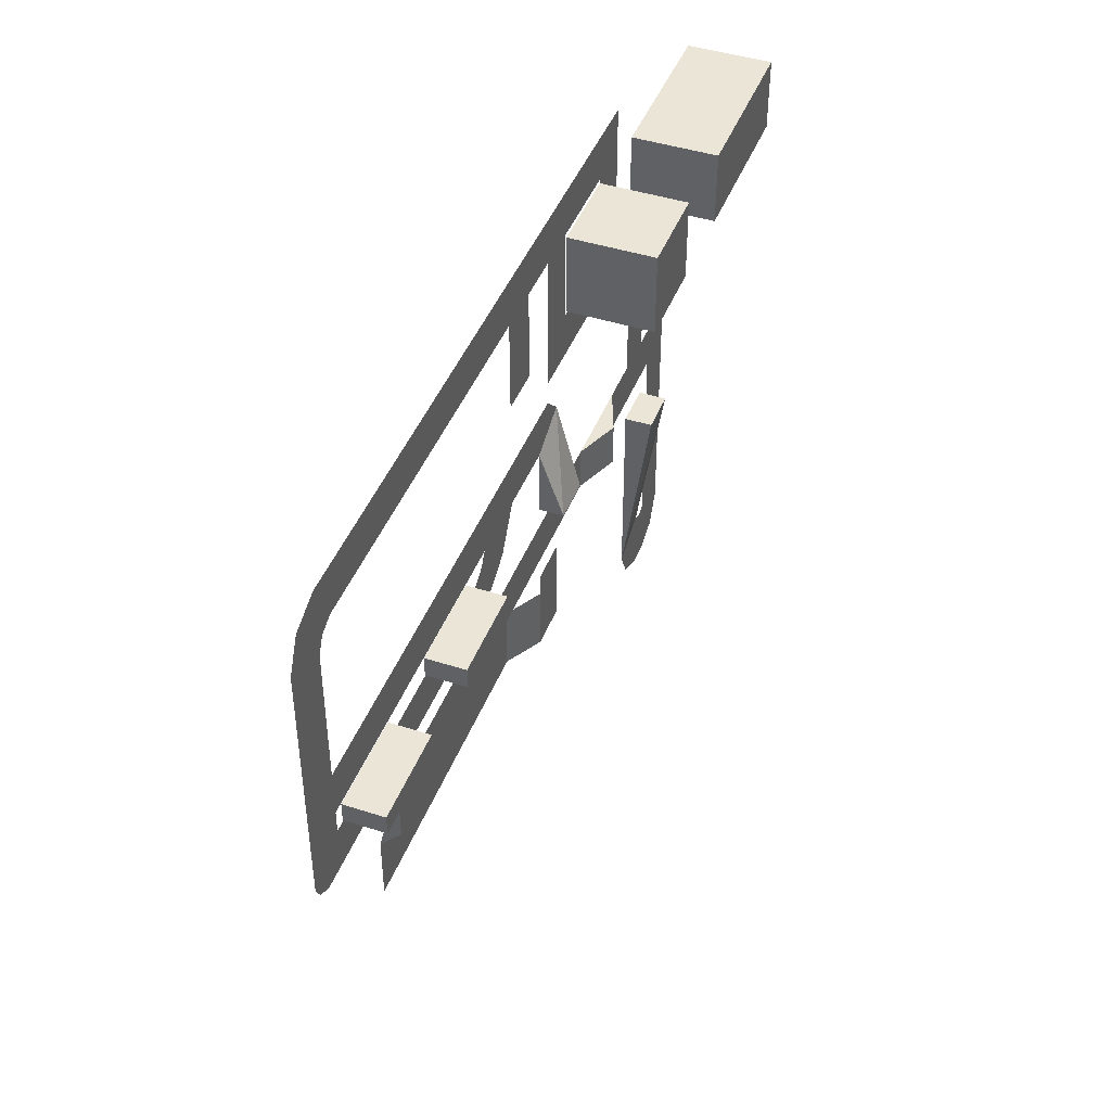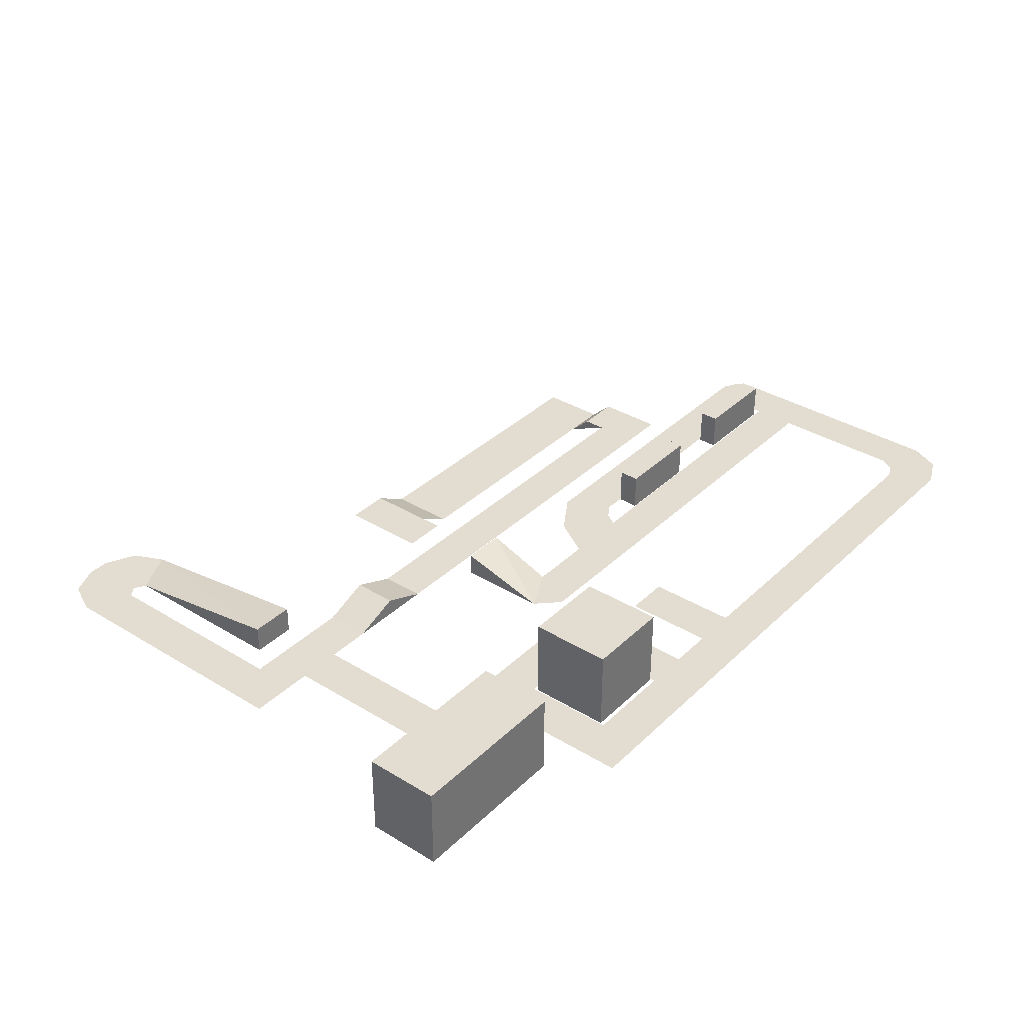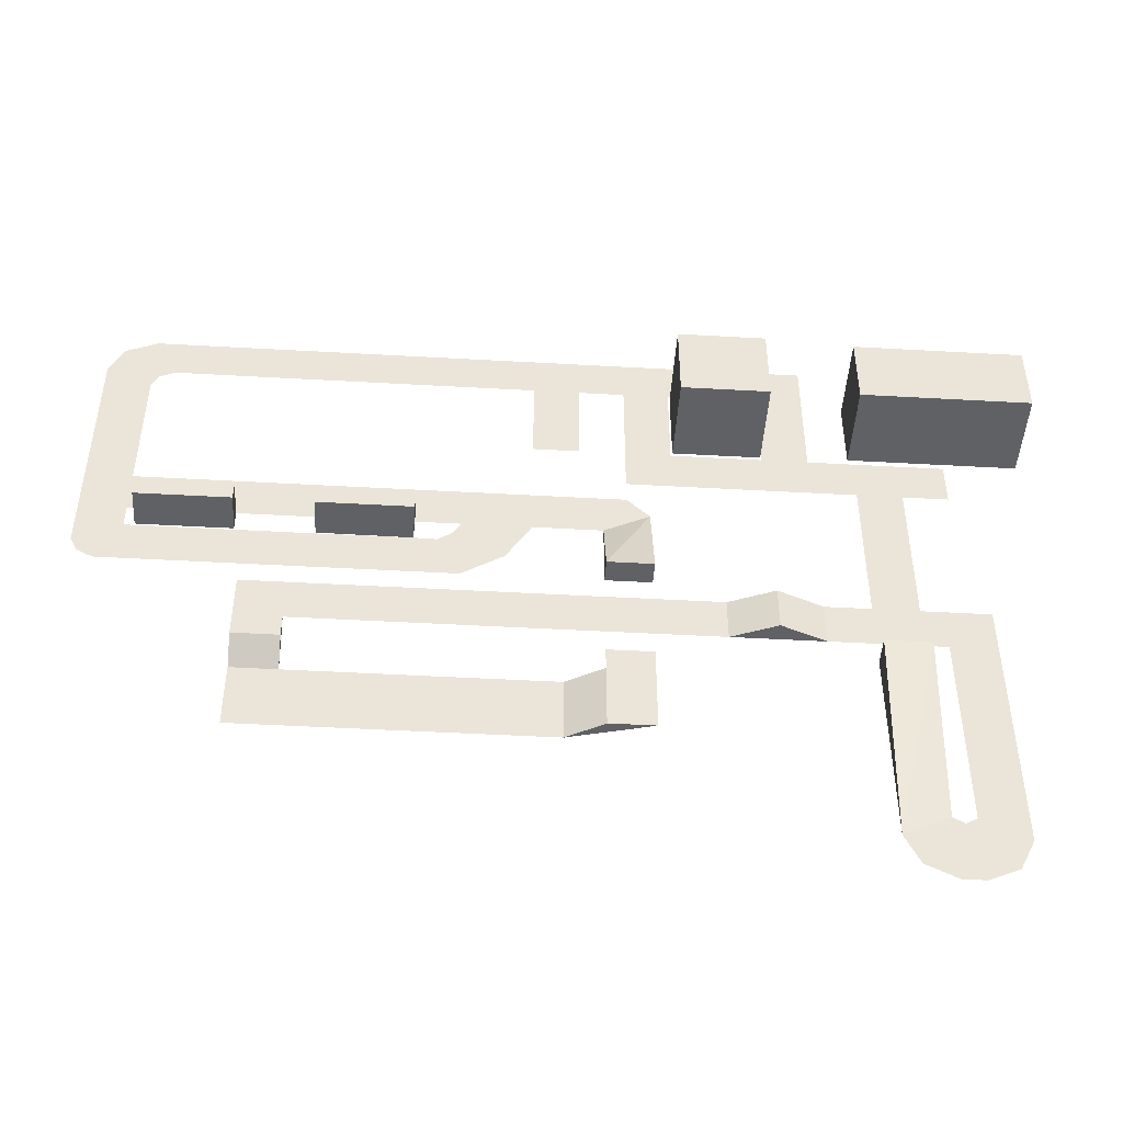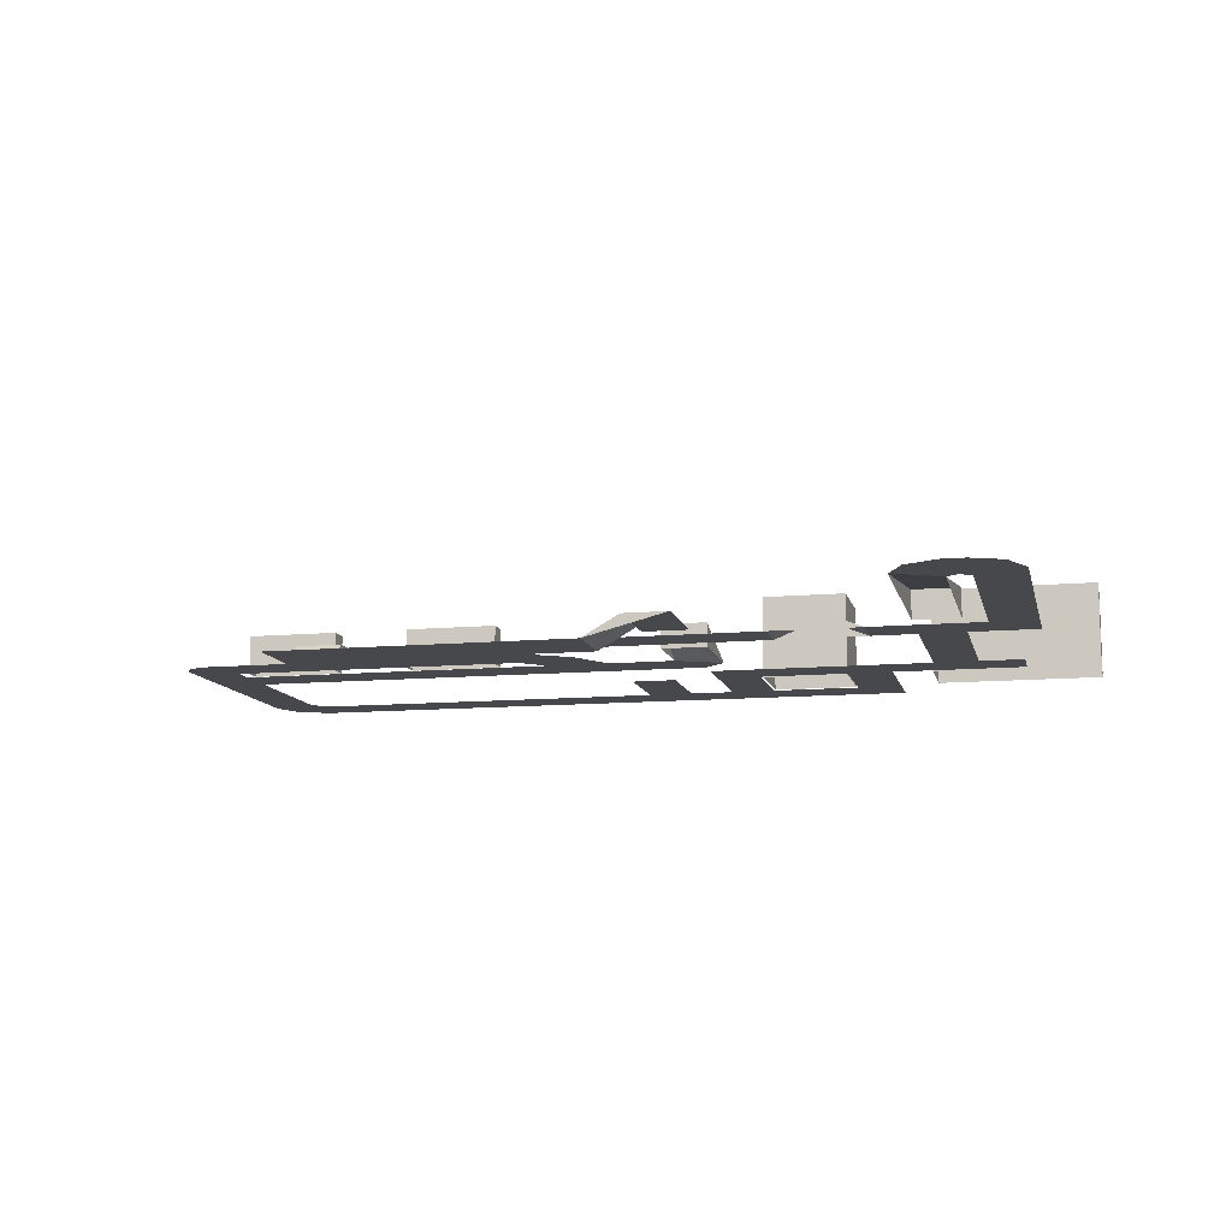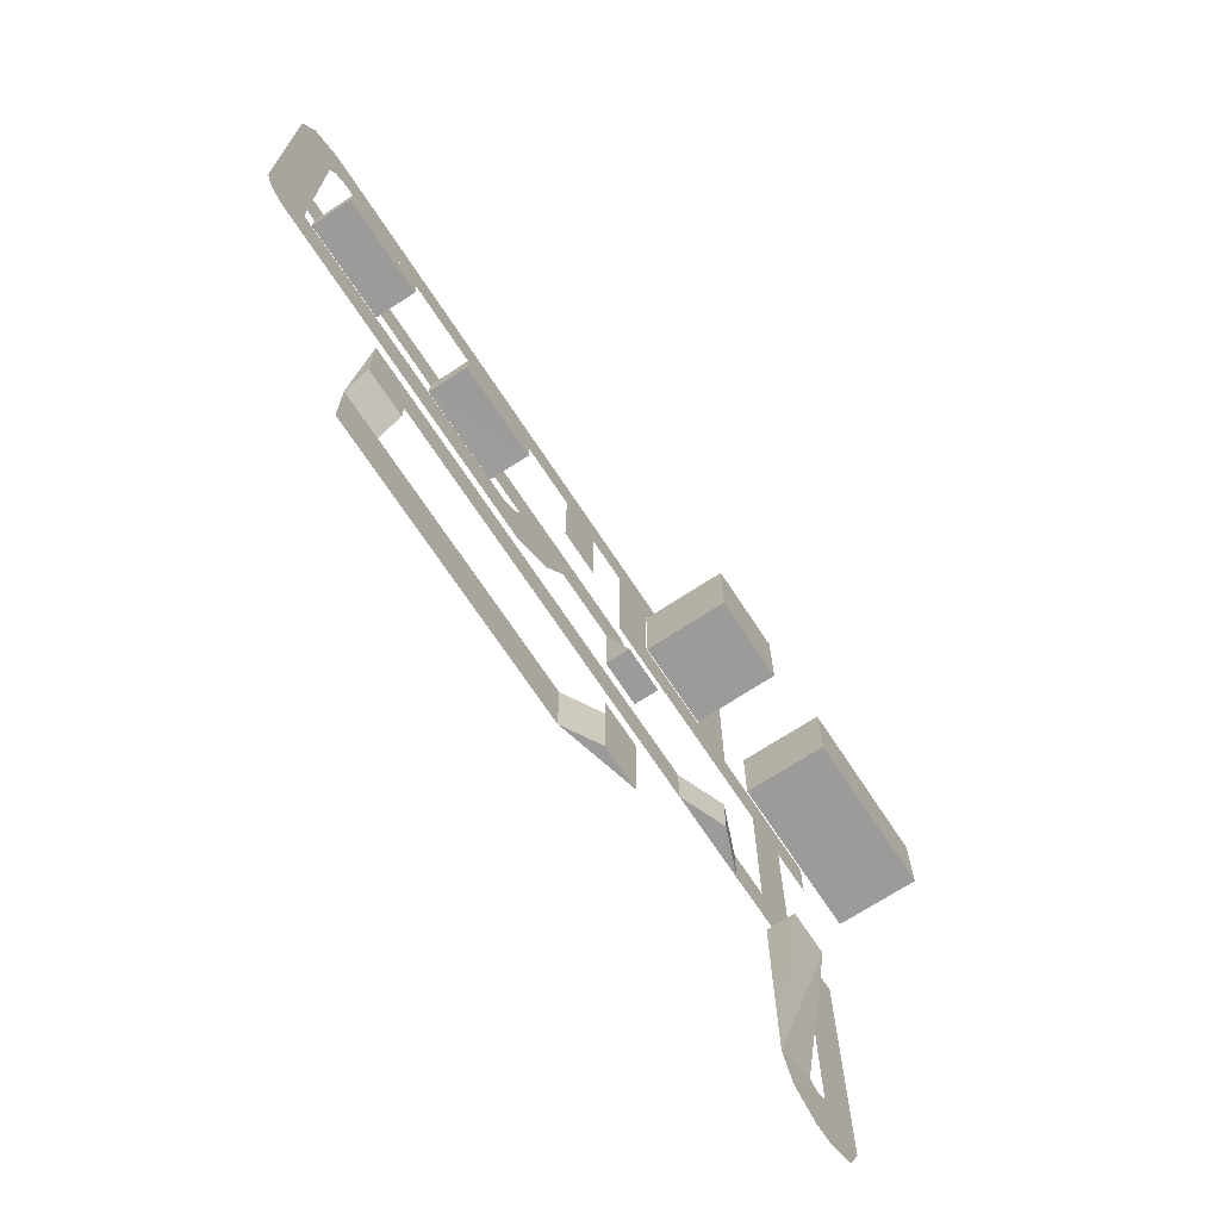
<metadata>
{"format":"obj","ext":"obj","renderer":"f3d","projection":"perspective","resolution":1024,"background":"white","views":[{"elev":44.3,"azim":110.6,"up":"+Z"},{"elev":35.4,"azim":-51.1,"up":"+Y"},{"elev":-46.3,"azim":176.3,"up":"+Z"},{"elev":-11.2,"azim":-167.2,"up":"+Y"},{"elev":-69.8,"azim":123.3,"up":"+Z"}]}
</metadata>
<code>
g atlas.png
v 0.6582 0 0.04004
v 0.584 0 0.07617
v 0.584 0 0.1133
v 0.6582 0 0.4434
v 0.6582 0 0.04004
v 0.584 0 0.1133
v 0.584 0 0.4072
v 0.6348 0 0.4932
v 0.6582 0 0.4434
v 0.584 0 0.07617
v 0.6582 0 0.04004
v 0.6465 0 0.0166
v 0.584 0 0.07617
v 0.6465 0 0.0166
v 0.6211 0 0.00293
v 0.584 0 0.07617
v 0.6211 0 0.00293
v 0.5479 0 0.00293
v 0.5479 0 0.07617
v 0.584 0 0.07617
v 0.5479 0 0.00293
v 0.4375 0 0.07617
v 0.5479 0 0.07617
v 0.5479 0 0.00293
v 0.4375 0 0.07617
v 0.5479 0 0.00293
v 0.4375 0 0.00293
v 0.291 0 0.07617
v 0.4375 0 0.07617
v 0.4375 0 0.00293
v 0.291 0 0.07617
v 0.4375 0 0.00293
v 0.291 0 0.00293
v 0.1436 0 0.07715
v 0.291 0 0.07617
v 0.291 0 0.00293
v 0.1436 0 0.07715
v 0.291 0 0.00293
v 0.1436 0 0.00293
v 0.1074 0 0.07617
v 0.1436 0 0.07715
v 0.1436 0 0.00293
v 0.1074 0 0.07617
v 0.1436 0 0.00293
v 0.07031 0 0.00293
v 0.1074 0 0.07617
v 0.07031 0 0.00293
v 0.00293 0 0.0459
v 0.08398 0 0.0918
v 0.1074 0 0.07617
v 0.00293 0 0.0459
v 0.07031 0 0.1133
v 0.08398 0 0.0918
v 0.00293 0 0.0459
v 0.07031 0 0.1133
v 0.00293 0 0.0459
v -0.03809 0 0.1133
v -0.2217 0 -0.1426
v -0.1484 0 -0.1426
v -0.1484 0 -0.1797
v -0.2217 0 -0.2891
v -0.2217 0 -0.1426
v -0.1484 0 -0.1797
v -0.1484 0 -0.2891
v -0.2217 0 -0.2891
v -0.1484 0 -0.1797
v -0.08887 -0.03418 -0.1797
v 0.4014 -0.03418 -0.2891
v -0.08887 -0.03418 -0.2891
v -0.08887 -0.03418 -0.2891
v -0.1484 0 -0.1797
v -0.08887 -0.03418 -0.1797
v 0.4014 0 -0.1426
v 0.4014 -0.03418 -0.1797
v 0.3271 -0.03418 -0.1797
v 0.4014 0 -0.1426
v 0.3271 -0.03418 -0.1797
v 0.3271 0 -0.1426
v 0.4014 0 -0.03223
v 0.4014 0 -0.1426
v 0.3271 0 -0.1426
v 0.4014 0 -0.03223
v 0.3271 0 -0.1426
v 0.3271 0 -0.1055
v -0.332 0 -0.03223
v 0.4014 0 -0.03223
v 0.3271 0 -0.1055
v -0.332 0 -0.03223
v 0.3271 0 -0.1055
v -0.332 0 -0.1055
v -0.4053 0.0293 -0.03223
v -0.332 0 -0.03223
v -0.332 0 -0.1055
v -0.4053 0.0293 -0.03223
v -0.332 0 -0.1055
v -0.4053 0.0293 -0.1055
v -0.4795 0 -0.03223
v -0.4053 0.0293 -0.03223
v -0.4053 0.0293 -0.1055
v -0.4795 0 -0.03223
v -0.4053 0.0293 -0.1055
v -0.4795 0 -0.1055
v -0.5527 0 -0.03223
v -0.4795 0 -0.03223
v -0.4795 0 -0.1055
v -0.5527 0 -0.03223
v -0.4795 0 -0.1055
v -0.6621 0 -0.1055
v -0.03809 0 0.2969
v -0.1123 0 0.2969
v -0.1123 0 0.4434
v -0.03809 0 0.4434
v -0.03809 0 0.2969
v -0.1123 0 0.4434
v -0.1484 0.03906 0.00293
v -0.2217 0.03906 0.00293
v -0.2217 0 0.1504
v -0.1484 0 0.1133
v -0.1484 0.03906 0.00293
v -0.2217 0 0.1504
v -0.1484 0 0.1133
v -0.2217 0 0.1504
v -0.1855 0 0.1865
v -0.03809 0 0.1133
v -0.1484 0 0.1133
v -0.1855 0 0.1865
v 0.07031 0 0.1133
v -0.03809 0 0.1133
v -0.1855 0 0.1865
v -0.1855 0 0.1865
v 0.584 0 0.1865
v 0.07031 0 0.1133
v 0.584 0 0.1133
v 0.07031 0 0.1133
v 0.584 0 0.1865
v 0.6582 0 0.4434
v 0.584 0 0.1133
v 0.584 0 0.1865
v 0.6582 0 0.4434
v 0.584 0 0.1865
v 0.584 0 0.4072
v 0.6348 0 0.4932
v 0.584 0 0.4072
v 0.5723 0 0.4316
v 0.584 0 0.5166
v 0.6348 0 0.4932
v 0.5723 0 0.4316
v 0.584 0 0.5166
v 0.5723 0 0.4316
v 0.5479 0 0.4434
v -0.1123 0 0.4434
v -0.4795 0 0.5166
v 0.584 0 0.5166
v 0.584 0 0.5166
v 0.5479 0 0.4434
v -0.03809 0 0.4434
v 0.584 0 0.5166
v -0.03809 0 0.4434
v -0.1123 0 0.4434
v -0.4795 0 0.5166
v -0.1123 0 0.4434
v -0.1855 0 0.4434
v -0.6992 0 0.2236
v -0.6992 0 0.2969
v -0.626 0 0.2969
v -0.626 0 0.2236
v -0.6992 0 0.2236
v -0.626 0 0.2969
v -0.626 0 0.2236
v -0.626 0 0.2969
v -0.4795 0 0.2969
v -0.5527 0 0.2236
v -0.626 0 0.2236
v -0.4795 0 0.2969
v -0.4053 0 0.4434
v -0.4053 0 0.2969
v -0.4795 0 0.2969
v -0.4053 0 0.4434
v -0.4795 0 0.2969
v -0.4795 0 0.5166
v -0.626 0.0459 -0.1426
v -0.5527 0.0459 -0.1426
v -0.5527 0 -0.4727
v -0.626 0 -0.4365
v -0.626 0.0459 -0.1426
v -0.5527 0 -0.4727
v -0.626 0 -0.4365
v -0.5527 0 -0.4727
v -0.5762 0 -0.5215
v -0.626 0 -0.4365
v -0.5762 0 -0.5215
v -0.626 0 -0.5459
v -0.6445 0 -0.4473
v -0.626 0 -0.4365
v -0.626 0 -0.5459
v -0.6445 0 -0.4473
v -0.626 0 -0.5459
v -0.6621 0 -0.5459
v -0.6445 0 -0.4473
v -0.6621 0 -0.5459
v -0.7109 0 -0.5244
v -0.6445 0 -0.4473
v -0.7109 0 -0.5244
v -0.7363 0 -0.4727
v -0.6621 0 -0.4365
v -0.6445 0 -0.4473
v -0.7363 0 -0.4727
v -0.6621 0 -0.4365
v -0.7363 0 -0.4727
v -0.7363 0 -0.03223
v -0.6621 0 -0.1055
v -0.6621 0 -0.4365
v -0.7363 0 -0.03223
v -0.6621 0 -0.1055
v -0.7363 0 -0.03223
v -0.626 0 -0.03223
v -0.5527 0 -0.03223
v -0.6621 0 -0.1055
v -0.626 0 -0.03223
v -0.5527 0 0.2236
v -0.5527 0 -0.03223
v -0.626 0 -0.03223
v -0.5527 0 0.2236
v -0.626 0 -0.03223
v -0.626 0 0.2236
v -0.3691 0 0.2236
v -0.5527 0 0.2236
v -0.4795 0 0.2969
v -0.4795 0 0.2969
v -0.4053 0 0.2969
v -0.3691 0 0.2236
v -0.3691 0 0.2236
v -0.4053 0 0.2969
v -0.3691 0 0.2969
v -0.2959 0 0.2236
v -0.3691 0 0.2236
v -0.3691 0 0.2969
v -0.2959 0 0.2236
v -0.3691 0 0.2969
v -0.2959 0 0.2969
v -0.2588 0 0.2969
v -0.1855 0 0.2236
v -0.2959 0 0.2236
v -0.2959 0 0.2236
v -0.2959 0 0.2969
v -0.2588 0 0.2969
v -0.1855 0 0.4434
v -0.1855 0 0.2236
v -0.2588 0 0.2969
v -0.1855 0 0.4434
v -0.2588 0 0.2969
v -0.2588 0 0.4434
v -0.4795 0 0.5166
v -0.1855 0 0.4434
v -0.2588 0 0.4434
v -0.4795 0 0.5166
v -0.2588 0 0.4434
v -0.4053 0 0.4434
v -0.5527 0 -0.4727
v -0.5527 0.0459 -0.1426
v -0.5527 0 -0.1426
v -0.5527 0.0459 -0.1426
v -0.626 0.0459 -0.1426
v -0.626 0 -0.1426
v -0.5527 0 -0.1426
v -0.5527 0.0459 -0.1426
v -0.626 0 -0.1426
v -0.626 0 -0.1426
v -0.626 0.0459 -0.1426
v -0.626 0 -0.4365
v -0.1484 0 0.00293
v -0.1484 0.03906 0.00293
v -0.1484 0 0.1133
v -0.2217 0.03906 0.00293
v -0.1484 0.03906 0.00293
v -0.1484 0 0.00293
v -0.2217 0 0.00293
v -0.2217 0.03906 0.00293
v -0.1484 0 0.00293
v -0.2217 0 0.1504
v -0.2217 0.03906 0.00293
v -0.2217 0 0.00293
v -0.4795 0 -0.1055
v -0.4053 0.0293 -0.1055
v -0.332 0 -0.1055
v -0.332 0 -0.03223
v -0.4053 0.0293 -0.03223
v -0.4795 0 -0.03223
v 0.4014 -0.03418 -0.1797
v 0.4014 -0.03418 -0.2891
v 0.3271 -0.03418 -0.1797
v 0.4014 -0.03418 -0.2891
v -0.08887 -0.03418 -0.1797
v 0.3271 -0.03418 -0.1797
v -0.08887 -0.03418 -0.2891
v -0.1484 0 -0.2891
v -0.1484 0 -0.1797
v -0.2217 0 -0.2891
v -0.1484 0 -0.2891
v -0.08887 -0.03418 -0.2891
v 0.4014 -0.03418 -0.1797
v 0.4014 0 -0.1426
v 0.4014 0 -0.03223
v 0.3271 0 -0.1055
v 0.3271 0 -0.1426
v 0.3271 -0.03418 -0.1797
v -0.5449 0.1377 0.4268
v -0.5449 0.1377 0.3066
v -0.8184 0.1377 0.3066
v -0.8184 0.1377 0.4268
v -0.5449 0.1377 0.4268
v -0.8184 0.1377 0.3066
v -0.5449 0 0.3066
v -0.8184 0 0.3066
v -0.8184 0.1377 0.3066
v -0.5449 0.1377 0.3066
v -0.5449 0 0.3066
v -0.8184 0.1377 0.3066
v -0.5449 0 0.4268
v -0.5449 0 0.3066
v -0.5449 0.1377 0.3066
v -0.5449 0.1377 0.4268
v -0.5449 0 0.4268
v -0.5449 0.1377 0.3066
v -0.8184 0 0.4268
v -0.5449 0 0.4268
v -0.5449 0.1377 0.4268
v -0.8184 0.1377 0.4268
v -0.8184 0 0.4268
v -0.5449 0.1377 0.4268
v -0.8184 0 0.3066
v -0.8184 0 0.4268
v -0.8184 0.1377 0.4268
v -0.8184 0.1377 0.3066
v -0.8184 0 0.3066
v -0.8184 0.1377 0.4268
v 0.5674 0.06348 0.1113
v 0.5674 0.06348 0.0791
v 0.417 0.06348 0.0791
v 0.417 0.06348 0.1113
v 0.5674 0.06348 0.1113
v 0.417 0.06348 0.0791
v 0.5674 0 0.0791
v 0.417 0 0.0791
v 0.417 0.06348 0.0791
v 0.5674 0.06348 0.0791
v 0.5674 0 0.0791
v 0.417 0.06348 0.0791
v 0.5674 0 0.1113
v 0.5674 0 0.0791
v 0.5674 0.06348 0.0791
v 0.5674 0.06348 0.1113
v 0.5674 0 0.1113
v 0.5674 0.06348 0.0791
v 0.417 0 0.1113
v 0.5674 0 0.1113
v 0.5674 0.06348 0.1113
v 0.417 0.06348 0.1113
v 0.417 0 0.1113
v 0.5674 0.06348 0.1113
v 0.417 0 0.0791
v 0.417 0 0.1113
v 0.417 0.06348 0.1113
v 0.417 0.06348 0.0791
v 0.417 0 0.0791
v 0.417 0.06348 0.1113
v 0.293 0.06348 0.1123
v 0.293 0.06348 0.07812
v 0.1426 0.06348 0.07812
v 0.1426 0.06348 0.1123
v 0.293 0.06348 0.1123
v 0.1426 0.06348 0.07812
v 0.293 0 0.07812
v 0.1436 0 0.07715
v 0.1426 0.06348 0.07812
v 0.293 0.06348 0.07812
v 0.293 0 0.07812
v 0.1426 0.06348 0.07812
v 0.293 0 0.1123
v 0.293 0 0.07812
v 0.293 0.06348 0.07812
v 0.293 0.06348 0.1123
v 0.293 0 0.1123
v 0.293 0.06348 0.07812
v 0.1426 0 0.1123
v 0.293 0 0.1123
v 0.293 0.06348 0.1123
v 0.1426 0.06348 0.1123
v 0.1426 0 0.1123
v 0.293 0.06348 0.1123
v 0.1436 0 0.07715
v 0.1426 0 0.1123
v 0.1426 0.06348 0.1123
v 0.1426 0.06348 0.07812
v 0.1436 0 0.07715
v 0.1426 0.06348 0.1123
v -0.2617 0.1377 0.4365
v -0.2617 0.1377 0.3027
v -0.4033 0.1377 0.3027
v -0.4033 0.1377 0.4365
v -0.2617 0.1377 0.4365
v -0.4033 0.1377 0.3027
v -0.2617 0 0.3027
v -0.4033 0 0.3027
v -0.4033 0.1377 0.3027
v -0.2617 0.1377 0.3027
v -0.2617 0 0.3027
v -0.4033 0.1377 0.3027
v -0.2617 0 0.4365
v -0.2617 0 0.3027
v -0.2617 0.1377 0.3027
v -0.2617 0.1377 0.4365
v -0.2617 0 0.4365
v -0.2617 0.1377 0.3027
v -0.4033 0 0.4365
v -0.2617 0 0.4365
v -0.2617 0.1377 0.4365
v -0.4033 0.1377 0.4365
v -0.4033 0 0.4365
v -0.2617 0.1377 0.4365
v -0.4033 0 0.3027
v -0.4033 0 0.4365
v -0.4033 0.1377 0.4365
v -0.4033 0.1377 0.3027
v -0.4033 0 0.3027
v -0.4033 0.1377 0.4365
f 1 2 3
f 4 5 6
f 7 8 9
f 10 11 12
f 13 14 15
f 16 17 18
f 19 20 21
f 22 23 24
f 25 26 27
f 28 29 30
f 31 32 33
f 34 35 36
f 37 38 39
f 40 41 42
f 43 44 45
f 46 47 48
f 49 50 51
f 52 53 54
f 55 56 57
f 58 59 60
f 61 62 63
f 64 65 66
f 67 68 69
f 70 71 72
f 73 74 75
f 76 77 78
f 79 80 81
f 82 83 84
f 85 86 87
f 88 89 90
f 91 92 93
f 94 95 96
f 97 98 99
f 100 101 102
f 103 104 105
f 106 107 108
f 109 110 111
f 112 113 114
f 115 116 117
f 118 119 120
f 121 122 123
f 124 125 126
f 127 128 129
f 130 131 132
f 133 134 135
f 136 137 138
f 139 140 141
f 142 143 144
f 145 146 147
f 148 149 150
f 151 152 153
f 154 155 156
f 157 158 159
f 160 161 162
f 163 164 165
f 166 167 168
f 169 170 171
f 172 173 174
f 175 176 177
f 178 179 180
f 181 182 183
f 184 185 186
f 187 188 189
f 190 191 192
f 193 194 195
f 196 197 198
f 199 200 201
f 202 203 204
f 205 206 207
f 208 209 210
f 211 212 213
f 214 215 216
f 217 218 219
f 220 221 222
f 223 224 225
f 226 227 228
f 229 230 231
f 232 233 234
f 235 236 237
f 238 239 240
f 241 242 243
f 244 245 246
f 247 248 249
f 250 251 252
f 253 254 255
f 256 257 258
f 259 260 261
f 262 263 264
f 265 266 267
f 268 269 270
f 271 272 273
f 274 275 276
f 277 278 279
f 280 281 282
f 283 284 285
f 286 287 288
f 289 290 291
f 292 293 294
f 295 296 297
f 298 299 300
f 301 302 303
f 304 305 306
f 307 308 309
f 310 311 312
f 313 314 315
f 316 317 318
f 319 320 321
f 322 323 324
f 325 326 327
f 328 329 330
f 331 332 333
f 334 335 336
f 337 338 339
f 340 341 342
f 343 344 345
f 346 347 348
f 349 350 351
f 352 353 354
f 355 356 357
f 358 359 360
f 361 362 363
f 364 365 366
f 367 368 369
f 370 371 372
f 373 374 375
f 376 377 378
f 379 380 381
f 382 383 384
f 385 386 387
f 388 389 390
f 391 392 393
f 394 395 396
f 397 398 399
f 400 401 402
f 403 404 405
f 406 407 408
f 409 410 411
f 412 413 414
f 415 416 417
f 418 419 420
f 421 422 423
f 424 425 426

</code>
